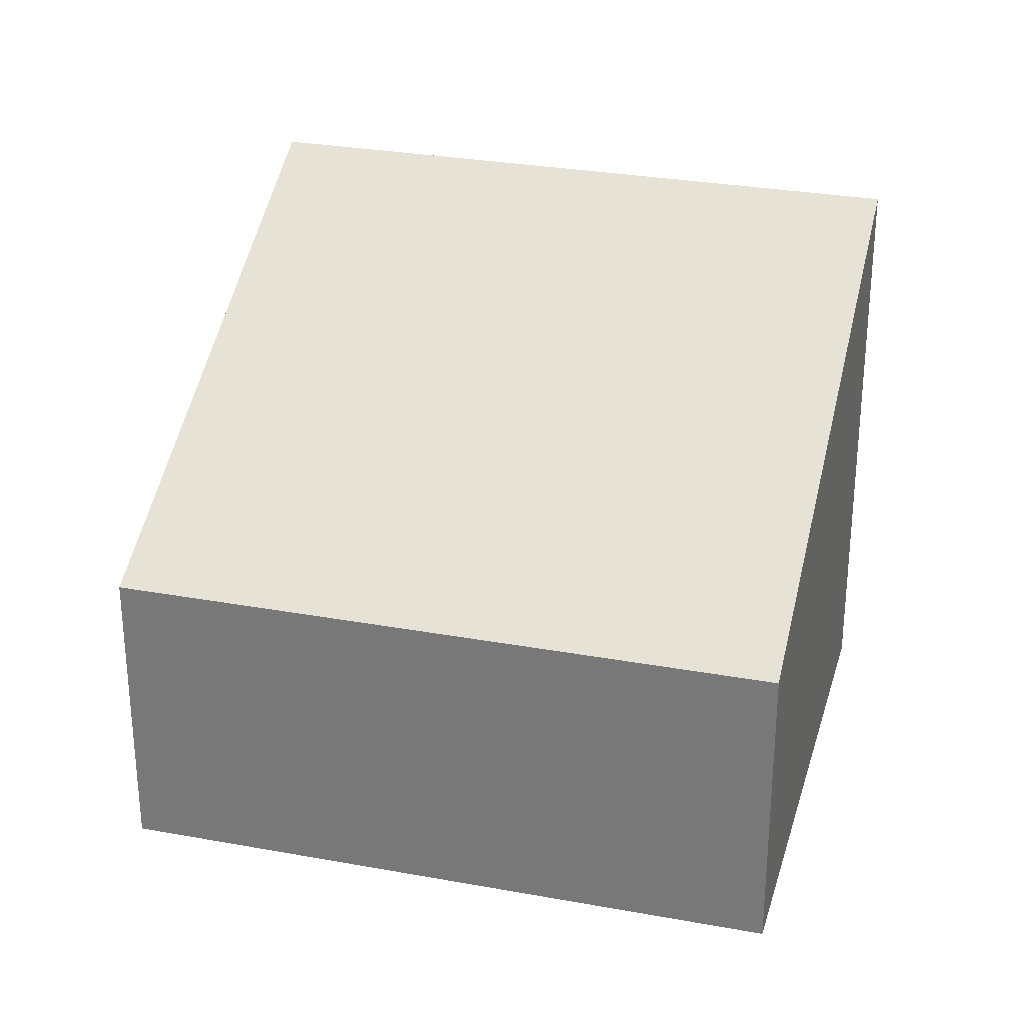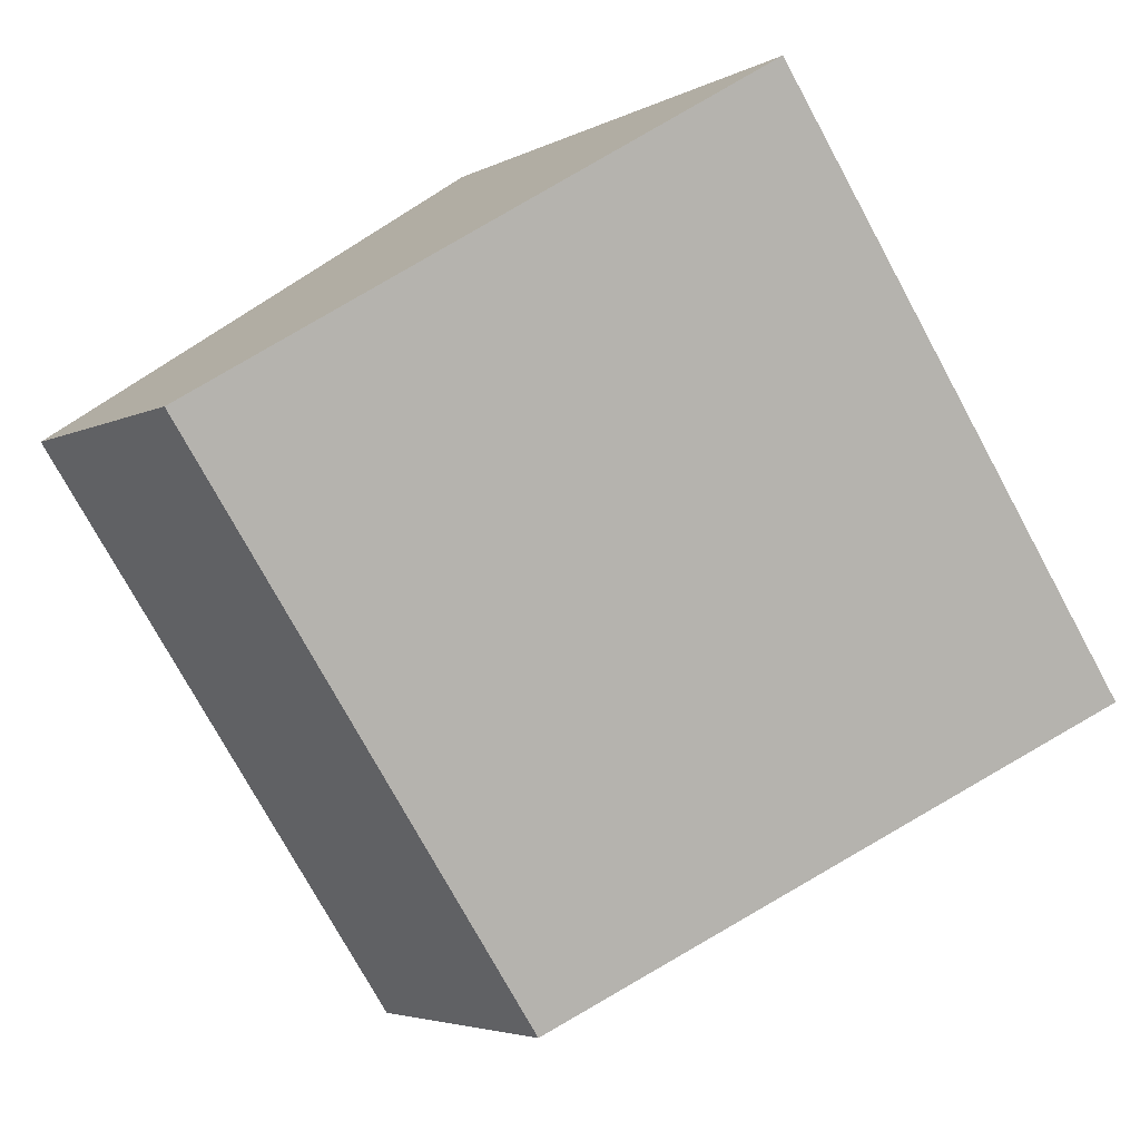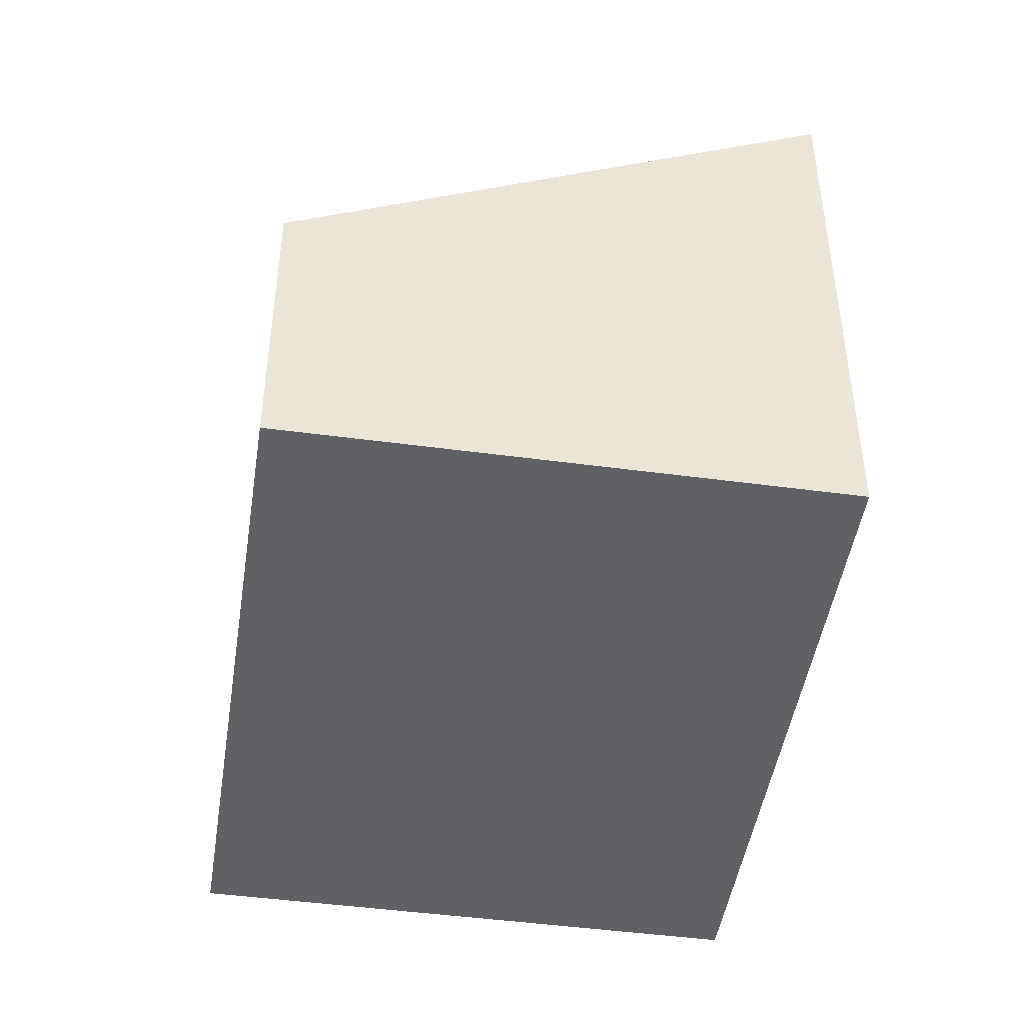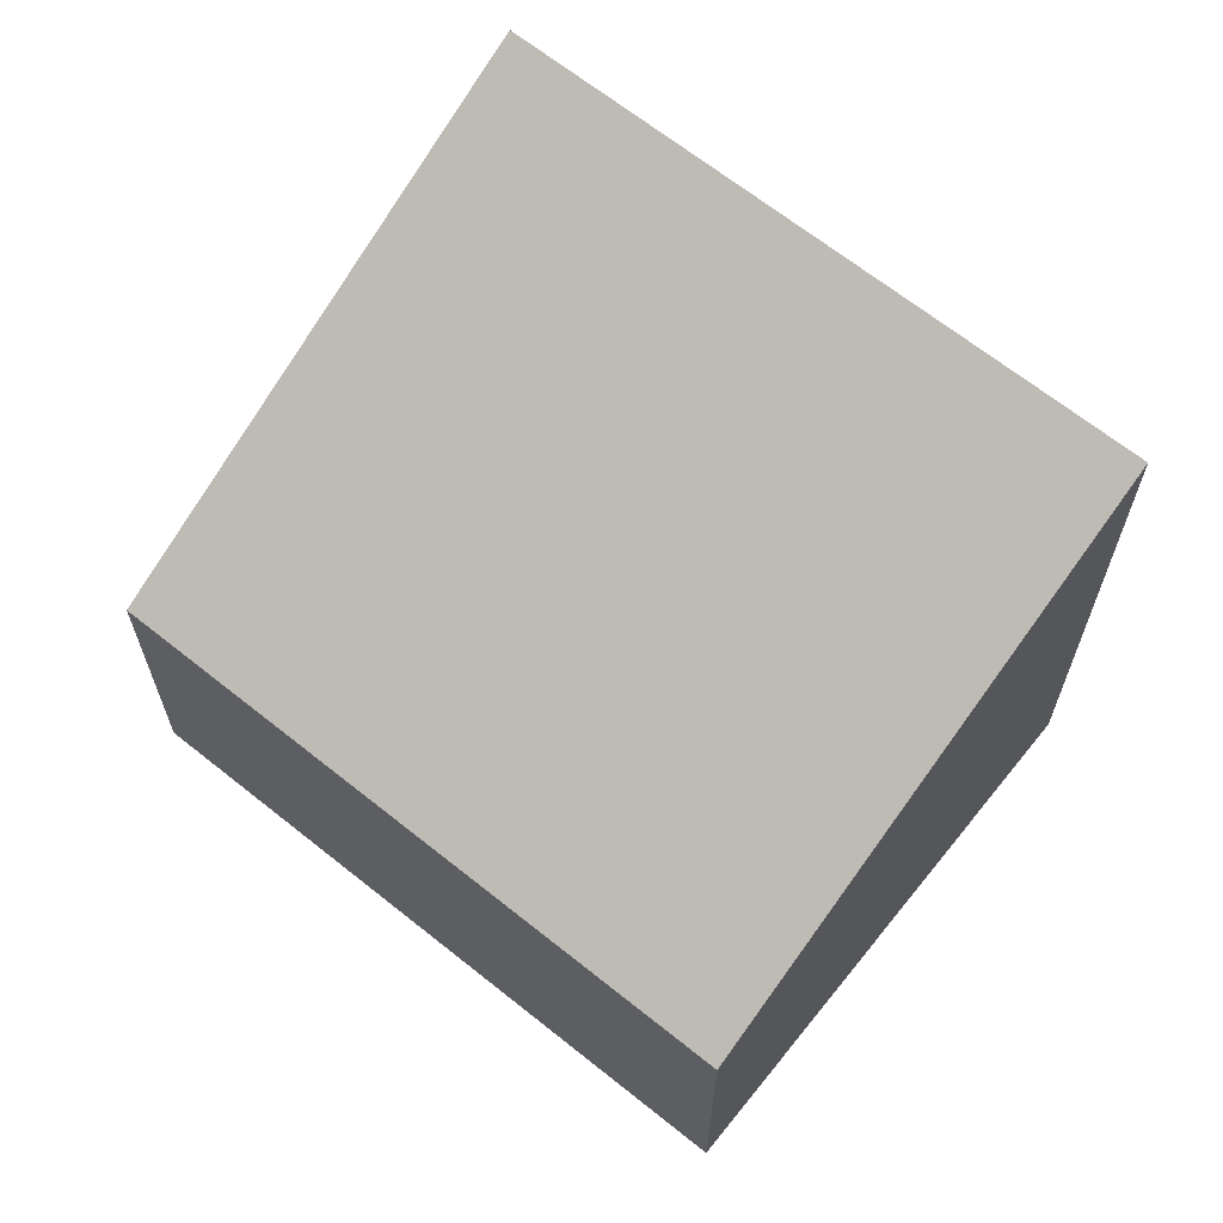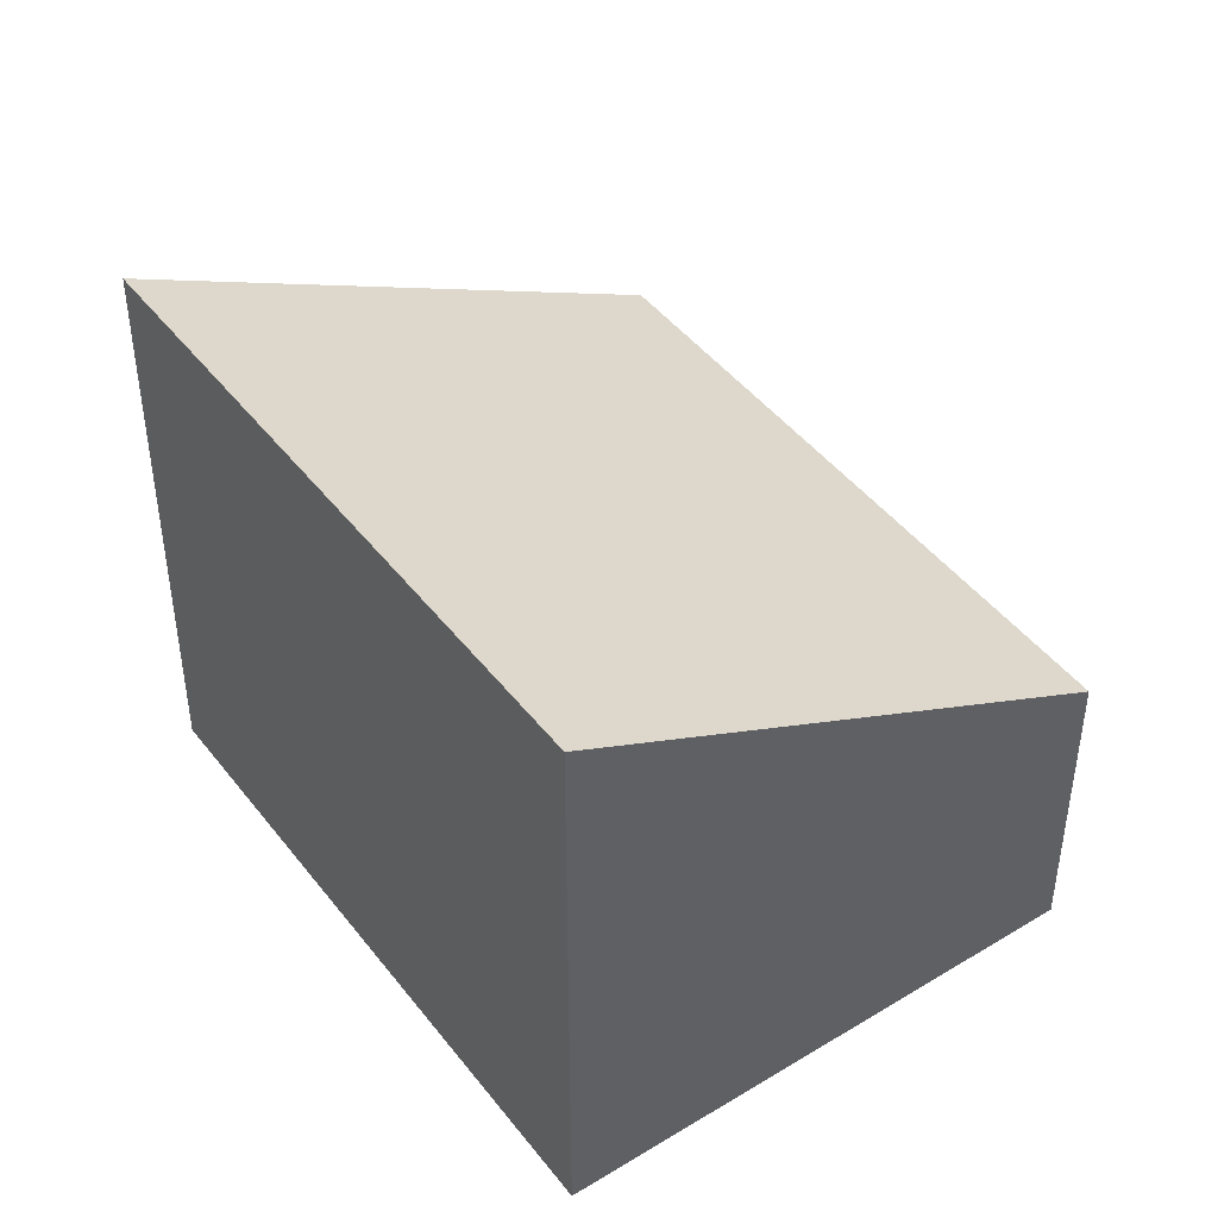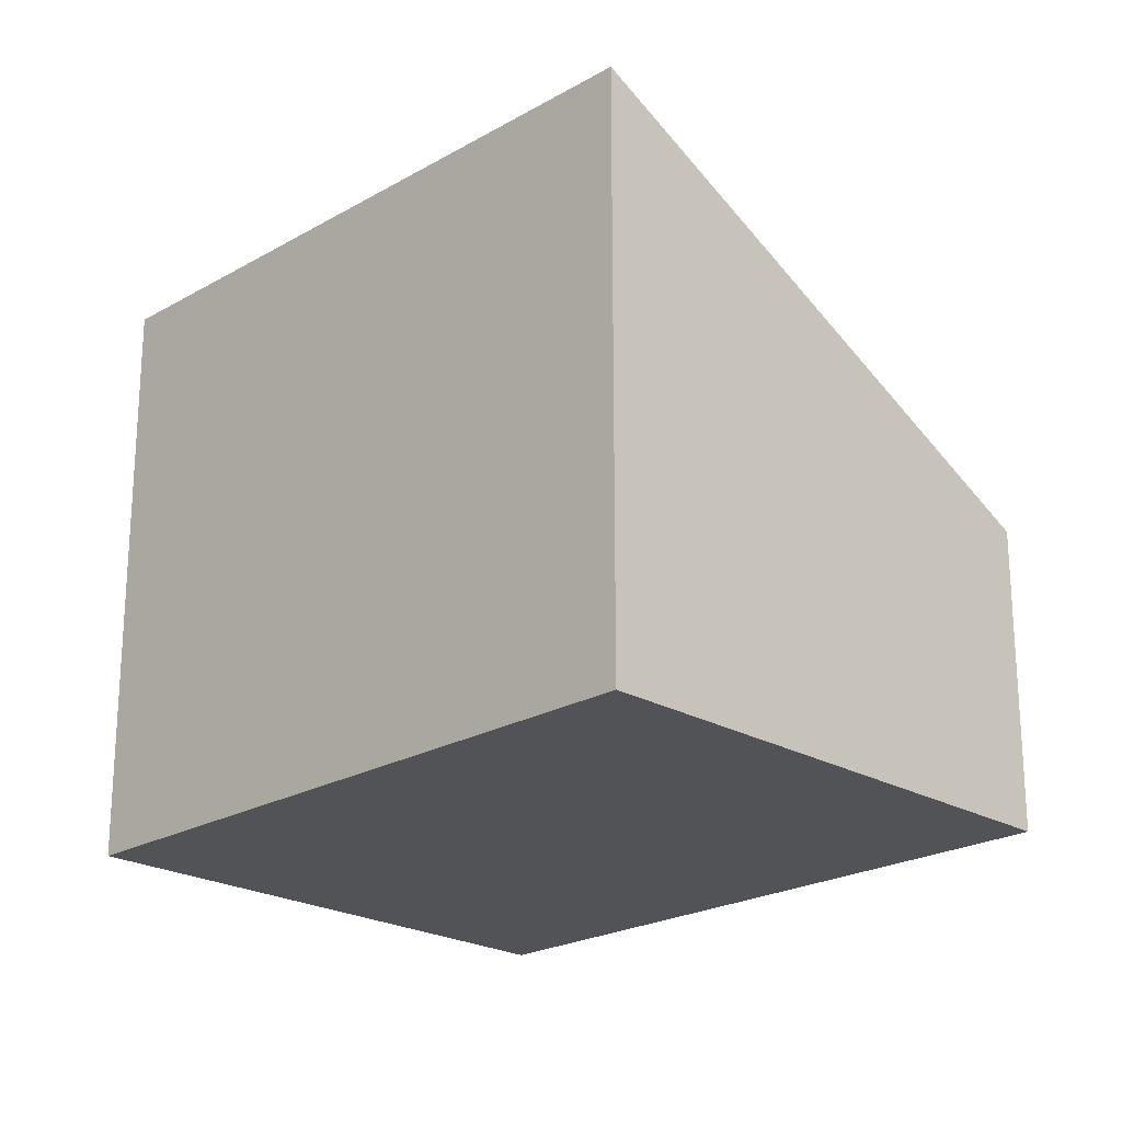
<metadata>
{"format":"obj","ext":"obj","renderer":"f3d","projection":"perspective","resolution":1024,"background":"white","views":[{"elev":29.4,"azim":139.0,"up":"+Y"},{"elev":-4.1,"azim":148.8,"up":"+Z"},{"elev":-46.7,"azim":-154.8,"up":"+Y"},{"elev":66.2,"azim":162.7,"up":"+Y"},{"elev":45.1,"azim":-1.3,"up":"+Y"},{"elev":-22.4,"azim":-11.3,"up":"+Y"}]}
</metadata>
<code>
v  0 3.41 2.088e-16
v  4.931 1.786 1.478
v  2.715 1.786 -1.823
v  2.216 3.41 3.301
v  4.931 -9.05e-17 1.478
v  2.715 1.116e-16 -1.823
v  0 0 0
v  2.216 -2.021e-16 3.301
g defaultobject
f 1 2 3
f 2 1 4
f 5 3 2
f 3 5 6
f 3 7 1
f 7 3 6
f 7 4 1
f 4 7 8
f 8 2 4
f 2 8 5
f 5 7 6
f 7 5 8

</code>
